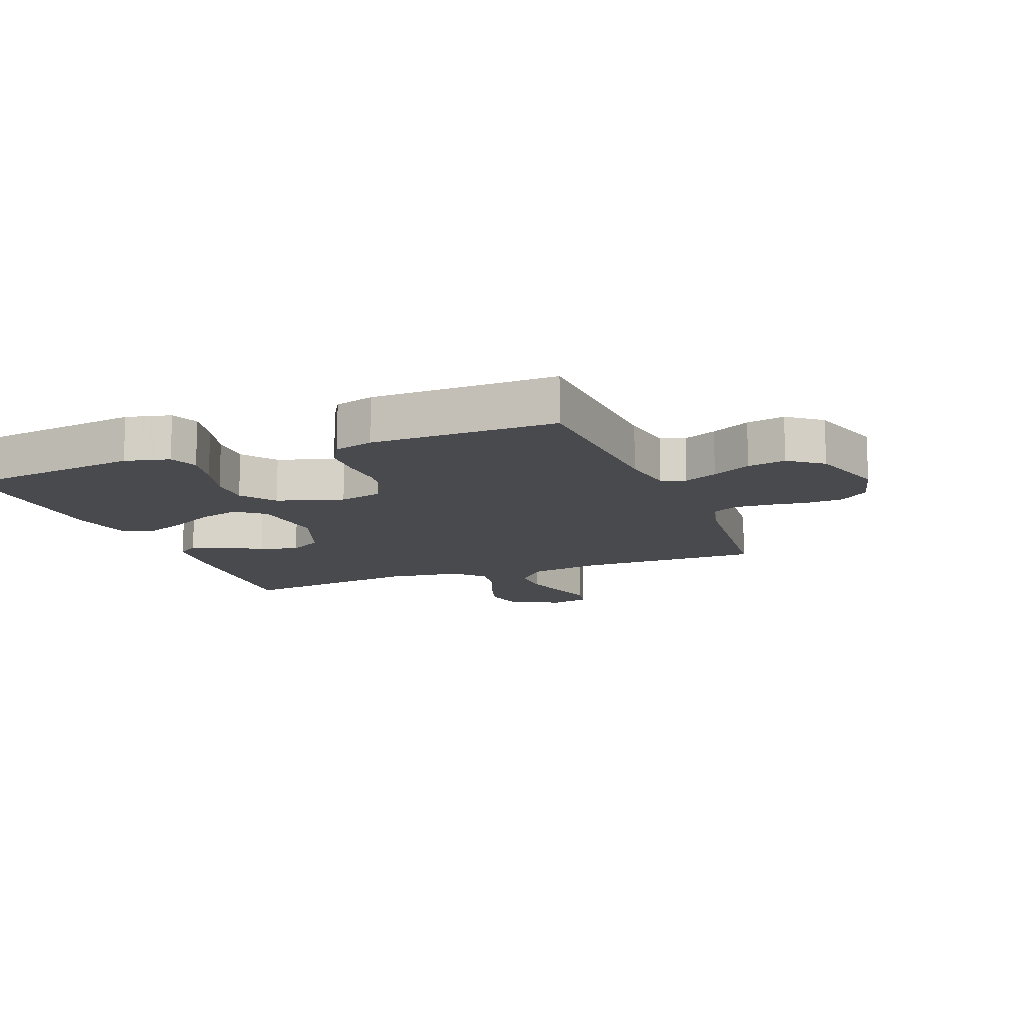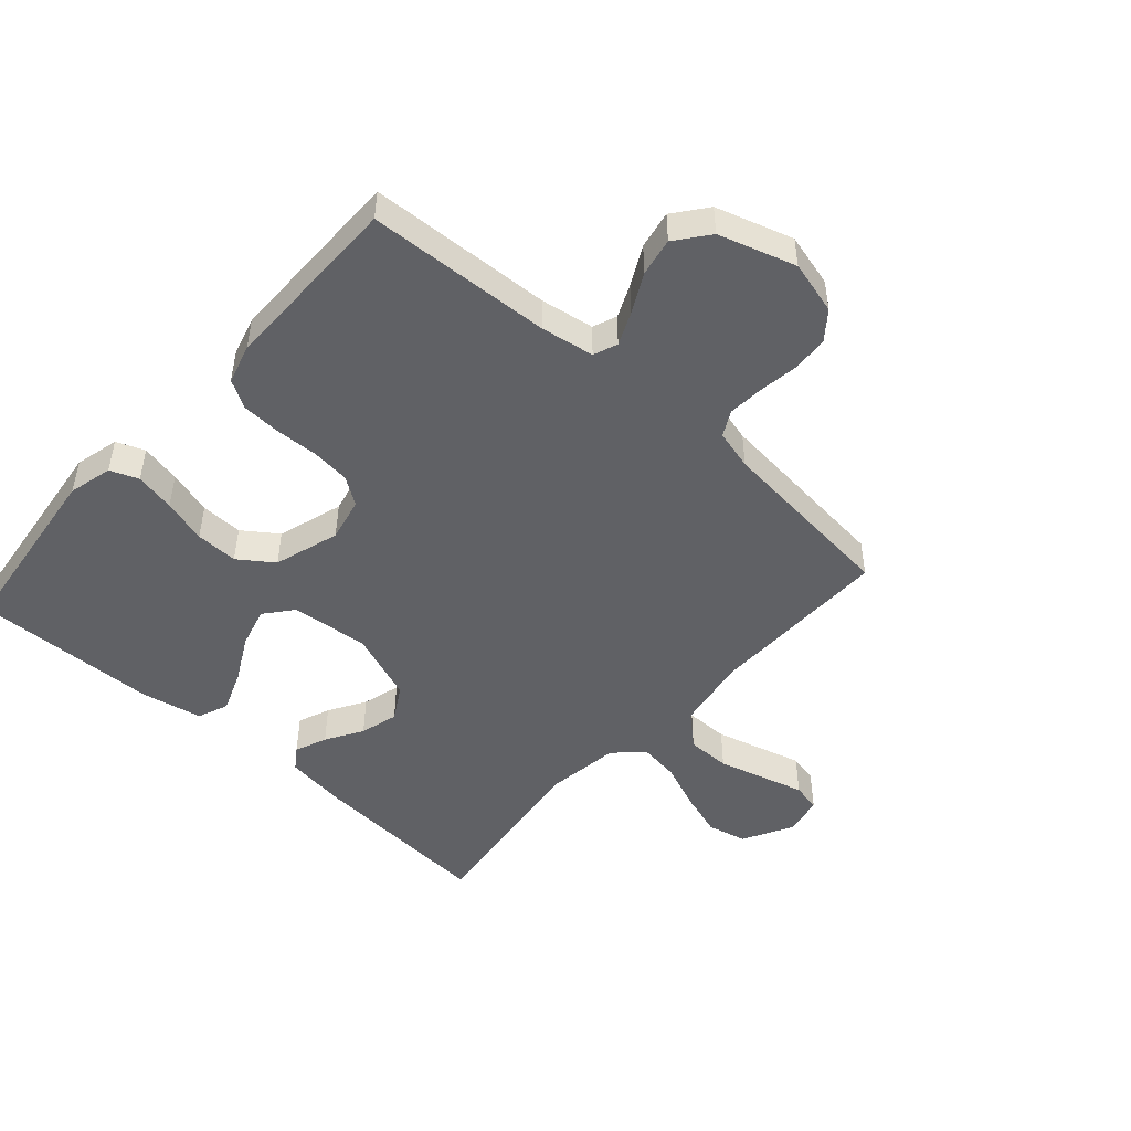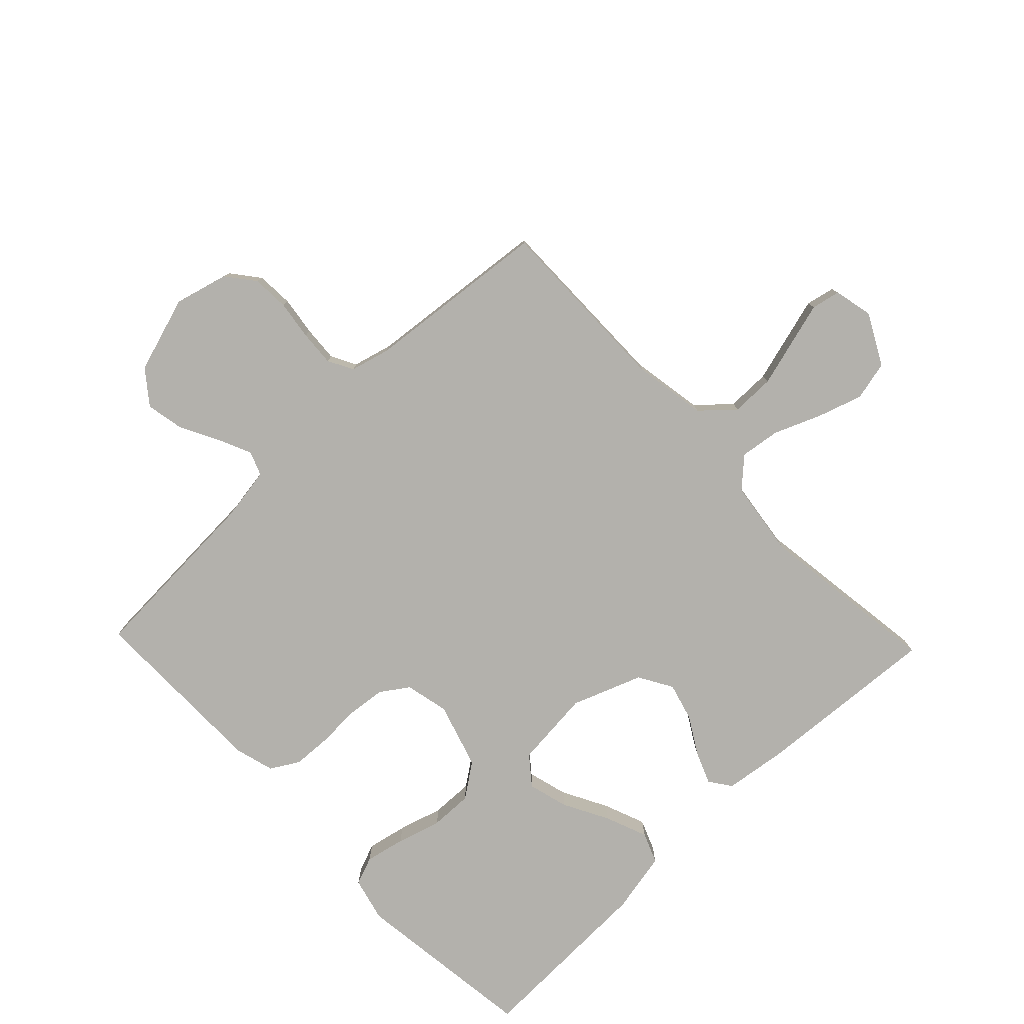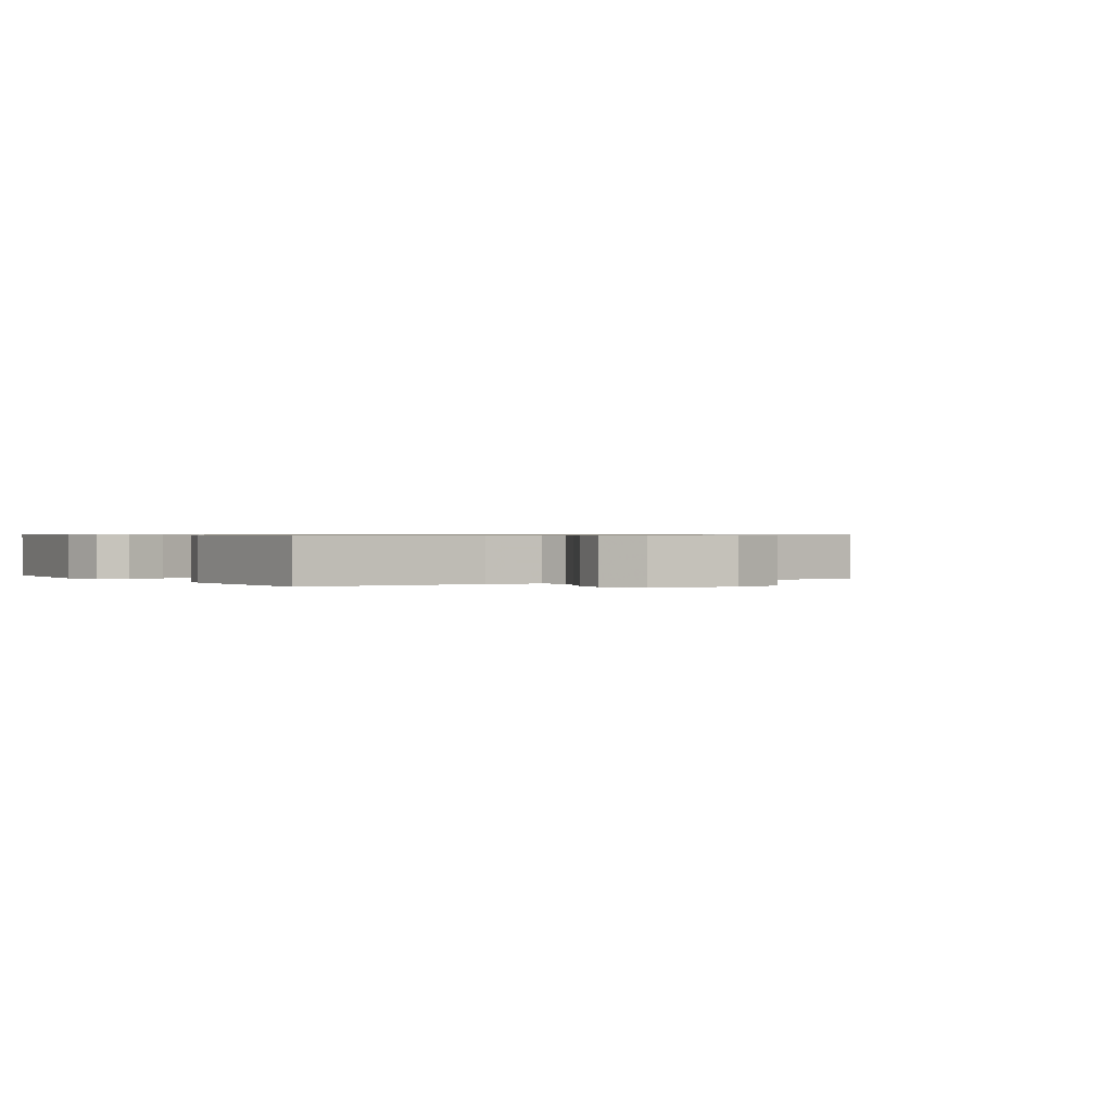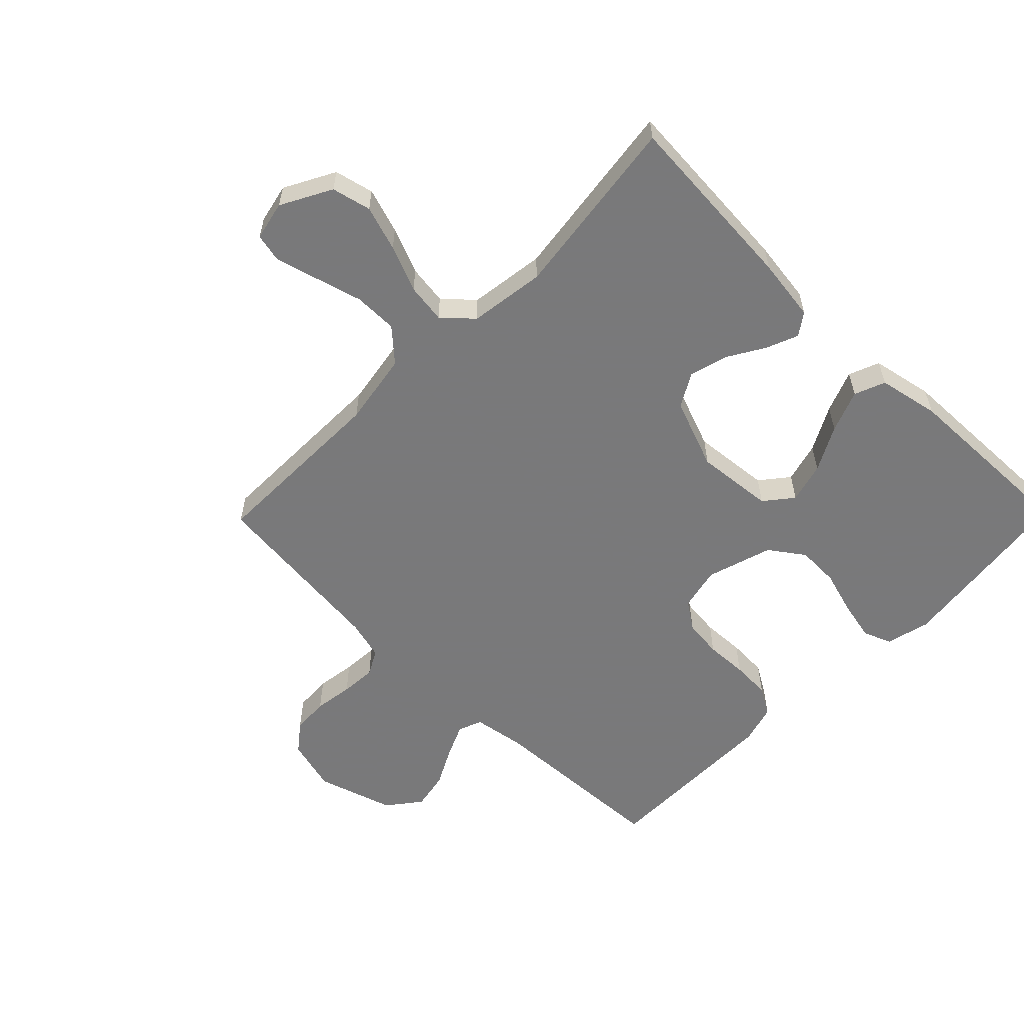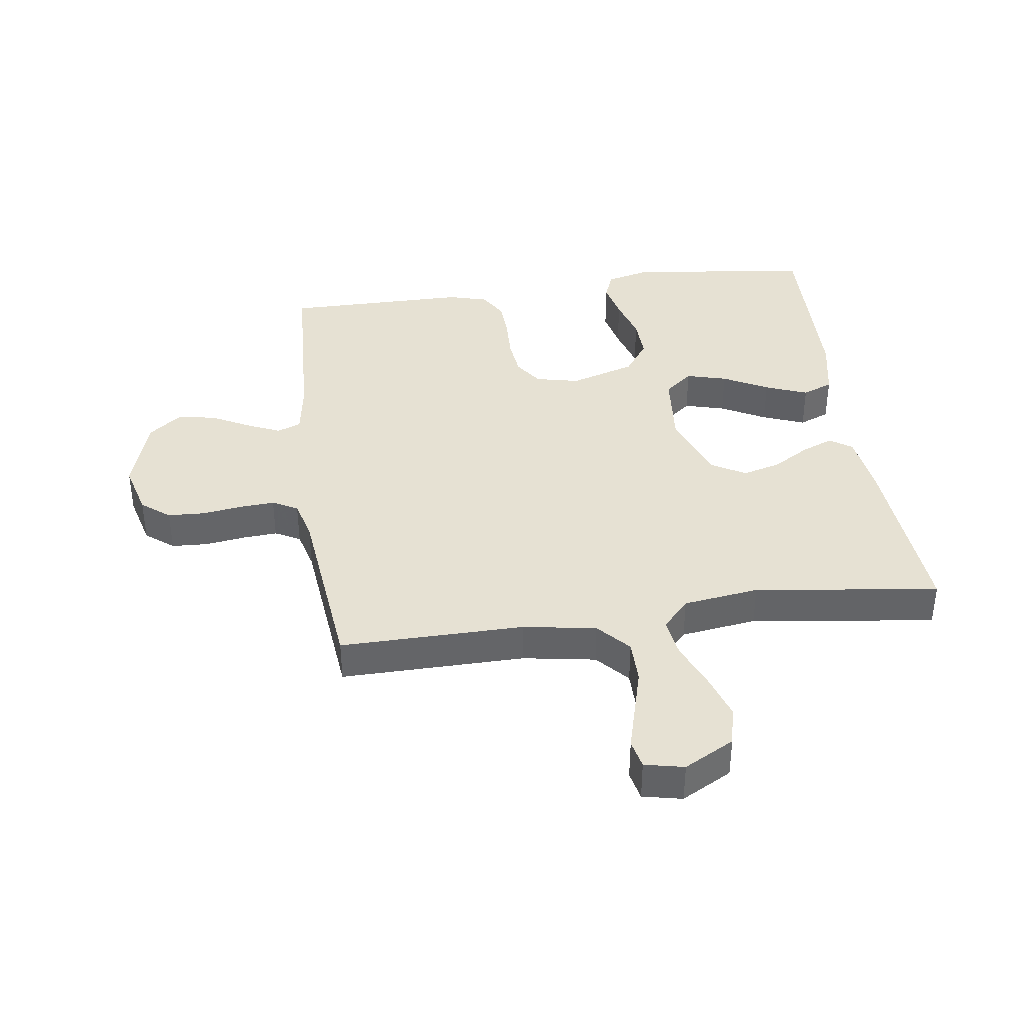
<metadata>
{"format":"obj","ext":"obj","renderer":"f3d","projection":"perspective","resolution":1024,"background":"white","views":[{"elev":-12.8,"azim":-158.6,"up":"+Y"},{"elev":-48.3,"azim":-131.8,"up":"+Y"},{"elev":-79.1,"azim":-46.2,"up":"+Y"},{"elev":0.6,"azim":-124.1,"up":"+Y"},{"elev":-57.8,"azim":45.6,"up":"+Y"},{"elev":38.9,"azim":-8.0,"up":"+Y"}]}
</metadata>
<code>
v 0.5 0.07 -0.5
v 0.2 0.07 -0.537
v 0.128 0.07 -0.519
v 0.11 0.07 -0.473
v 0.124 0.07 -0.408
v 0.145 0.07 -0.336
v 0.147 0.07 -0.267
v 0.107 0.07 -0.211
v 0 0.07 -0.178
v -0.071 0.07 -0.194
v -0.102 0.07 -0.239
v -0.109 0.07 -0.302
v -0.106 0.07 -0.371
v -0.109 0.07 -0.435
v -0.136 0.07 -0.481
v -0.2 0.07 -0.499
v -0.5 0.07 -0.5
v -0.515 0.07 -0.2
v -0.529 0.07 -0.113
v -0.568 0.07 -0.098
v -0.622 0.07 -0.122
v -0.685 0.07 -0.155
v -0.747 0.07 -0.167
v -0.801 0.07 -0.125
v -0.84 0.07 0
v -0.817 0.07 0.087
v -0.771 0.07 0.123
v -0.711 0.07 0.126
v -0.647 0.07 0.117
v -0.589 0.07 0.113
v -0.548 0.07 0.135
v -0.531 0.07 0.2
v -0.5 0.07 0.5
v -0.2 0.07 0.497
v -0.081 0.07 0.517
v -0.034 0.07 0.569
v -0.034 0.07 0.64
v -0.055 0.07 0.716
v -0.074 0.07 0.785
v -0.064 0.07 0.832
v 0 0.07 0.846
v 0.082 0.07 0.802
v 0.097 0.07 0.738
v 0.073 0.07 0.664
v 0.042 0.07 0.589
v 0.033 0.07 0.524
v 0.076 0.07 0.477
v 0.2 0.07 0.46
v 0.5 0.07 0.5
v 0.478 0.07 0.2
v 0.464 0.07 0.097
v 0.428 0.07 0.072
v 0.376 0.07 0.093
v 0.316 0.07 0.129
v 0.254 0.07 0.146
v 0.199 0.07 0.114
v 0.156 0.07 0
v 0.168 0.07 -0.127
v 0.214 0.07 -0.164
v 0.28 0.07 -0.146
v 0.353 0.07 -0.107
v 0.422 0.07 -0.08
v 0.472 0.07 -0.1
v 0.492 0.07 -0.2
v 0.5 0 -0.5
v 0.2 0 -0.537
v 0.128 0 -0.519
v 0.11 0 -0.473
v 0.124 0 -0.408
v 0.145 0 -0.336
v 0.147 0 -0.267
v 0.107 0 -0.211
v 0 0 -0.178
v -0.071 0 -0.194
v -0.102 0 -0.239
v -0.109 0 -0.302
v -0.106 0 -0.371
v -0.109 0 -0.435
v -0.136 0 -0.481
v -0.2 0 -0.499
v -0.5 0 -0.5
v -0.515 0 -0.2
v -0.529 0 -0.113
v -0.568 0 -0.098
v -0.622 0 -0.122
v -0.685 0 -0.155
v -0.747 0 -0.167
v -0.801 0 -0.125
v -0.84 0 0
v -0.817 0 0.087
v -0.771 0 0.123
v -0.711 0 0.126
v -0.647 0 0.117
v -0.589 0 0.113
v -0.548 0 0.135
v -0.531 0 0.2
v -0.5 0 0.5
v -0.2 0 0.497
v -0.081 0 0.517
v -0.034 0 0.569
v -0.034 0 0.64
v -0.055 0 0.716
v -0.074 0 0.785
v -0.064 0 0.832
v 0 0 0.846
v 0.082 0 0.802
v 0.097 0 0.738
v 0.073 0 0.664
v 0.042 0 0.589
v 0.033 0 0.524
v 0.076 0 0.477
v 0.2 0 0.46
v 0.5 0 0.5
v 0.478 0 0.2
v 0.464 0 0.097
v 0.428 0 0.072
v 0.376 0 0.093
v 0.316 0 0.129
v 0.254 0 0.146
v 0.199 0 0.114
v 0.156 0 0
v 0.168 0 -0.127
v 0.214 0 -0.164
v 0.28 0 -0.146
v 0.353 0 -0.107
v 0.422 0 -0.08
v 0.472 0 -0.1
v 0.492 0 -0.2
f 4 5 6
f 3 4 6
f 2 3 6
f 1 2 6
f 64 1 6
f 63 64 6
f 62 63 6
f 61 62 6
f 60 61 6
f 59 60 6 7
f 58 59 7 8
f 57 58 8 9
f 56 57 9 10
f 52 53 54
f 51 52 54
f 50 51 54
f 49 50 54
f 48 49 54
f 47 48 54 55
f 46 47 55 56
f 43 44 45
f 42 43 45
f 41 42 45
f 40 41 45
f 39 40 45
f 38 39 45
f 37 38 45
f 36 37 45 46
f 46 56 10
f 36 46 10
f 35 36 10
f 32 33 34
f 35 10 11
f 34 35 11
f 32 34 11
f 31 32 11
f 27 28 29
f 26 27 29
f 25 26 29
f 24 25 29
f 23 24 29
f 22 23 29
f 21 22 29
f 20 21 29 30
f 30 31 11
f 20 30 11
f 19 20 11
f 16 17 18
f 15 16 18
f 14 15 18
f 13 14 18
f 12 13 18
f 11 12 18 19
f 70 69 68
f 70 68 67
f 70 67 66
f 70 66 65
f 70 65 128
f 70 128 127
f 70 127 126
f 70 126 125
f 70 125 124
f 71 70 124 123
f 72 71 123 122
f 73 72 122 121
f 74 73 121 120
f 118 117 116
f 118 116 115
f 118 115 114
f 118 114 113
f 118 113 112
f 119 118 112 111
f 120 119 111 110
f 109 108 107
f 109 107 106
f 109 106 105
f 109 105 104
f 109 104 103
f 109 103 102
f 109 102 101
f 110 109 101 100
f 74 120 110
f 74 110 100
f 74 100 99
f 98 97 96
f 75 74 99
f 75 99 98
f 75 98 96
f 75 96 95
f 93 92 91
f 93 91 90
f 93 90 89
f 93 89 88
f 93 88 87
f 93 87 86
f 93 86 85
f 94 93 85 84
f 75 95 94
f 75 94 84
f 75 84 83
f 82 81 80
f 82 80 79
f 82 79 78
f 82 78 77
f 82 77 76
f 83 82 76 75
f 1 65 66 2
f 2 66 67 3
f 3 67 68 4
f 4 68 69 5
f 5 69 70 6
f 6 70 71 7
f 7 71 72 8
f 8 72 73 9
f 9 73 74 10
f 10 74 75 11
f 11 75 76 12
f 12 76 77 13
f 13 77 78 14
f 14 78 79 15
f 15 79 80 16
f 16 80 81 17
f 17 81 82 18
f 18 82 83 19
f 19 83 84 20
f 20 84 85 21
f 21 85 86 22
f 22 86 87 23
f 23 87 88 24
f 24 88 89 25
f 25 89 90 26
f 26 90 91 27
f 27 91 92 28
f 28 92 93 29
f 29 93 94 30
f 30 94 95 31
f 31 95 96 32
f 32 96 97 33
f 33 97 98 34
f 34 98 99 35
f 35 99 100 36
f 36 100 101 37
f 37 101 102 38
f 38 102 103 39
f 39 103 104 40
f 40 104 105 41
f 41 105 106 42
f 42 106 107 43
f 43 107 108 44
f 44 108 109 45
f 45 109 110 46
f 46 110 111 47
f 47 111 112 48
f 48 112 113 49
f 49 113 114 50
f 50 114 115 51
f 51 115 116 52
f 52 116 117 53
f 53 117 118 54
f 54 118 119 55
f 55 119 120 56
f 56 120 121 57
f 57 121 122 58
f 58 122 123 59
f 59 123 124 60
f 60 124 125 61
f 61 125 126 62
f 62 126 127 63
f 63 127 128 64
f 64 128 65 1

</code>
